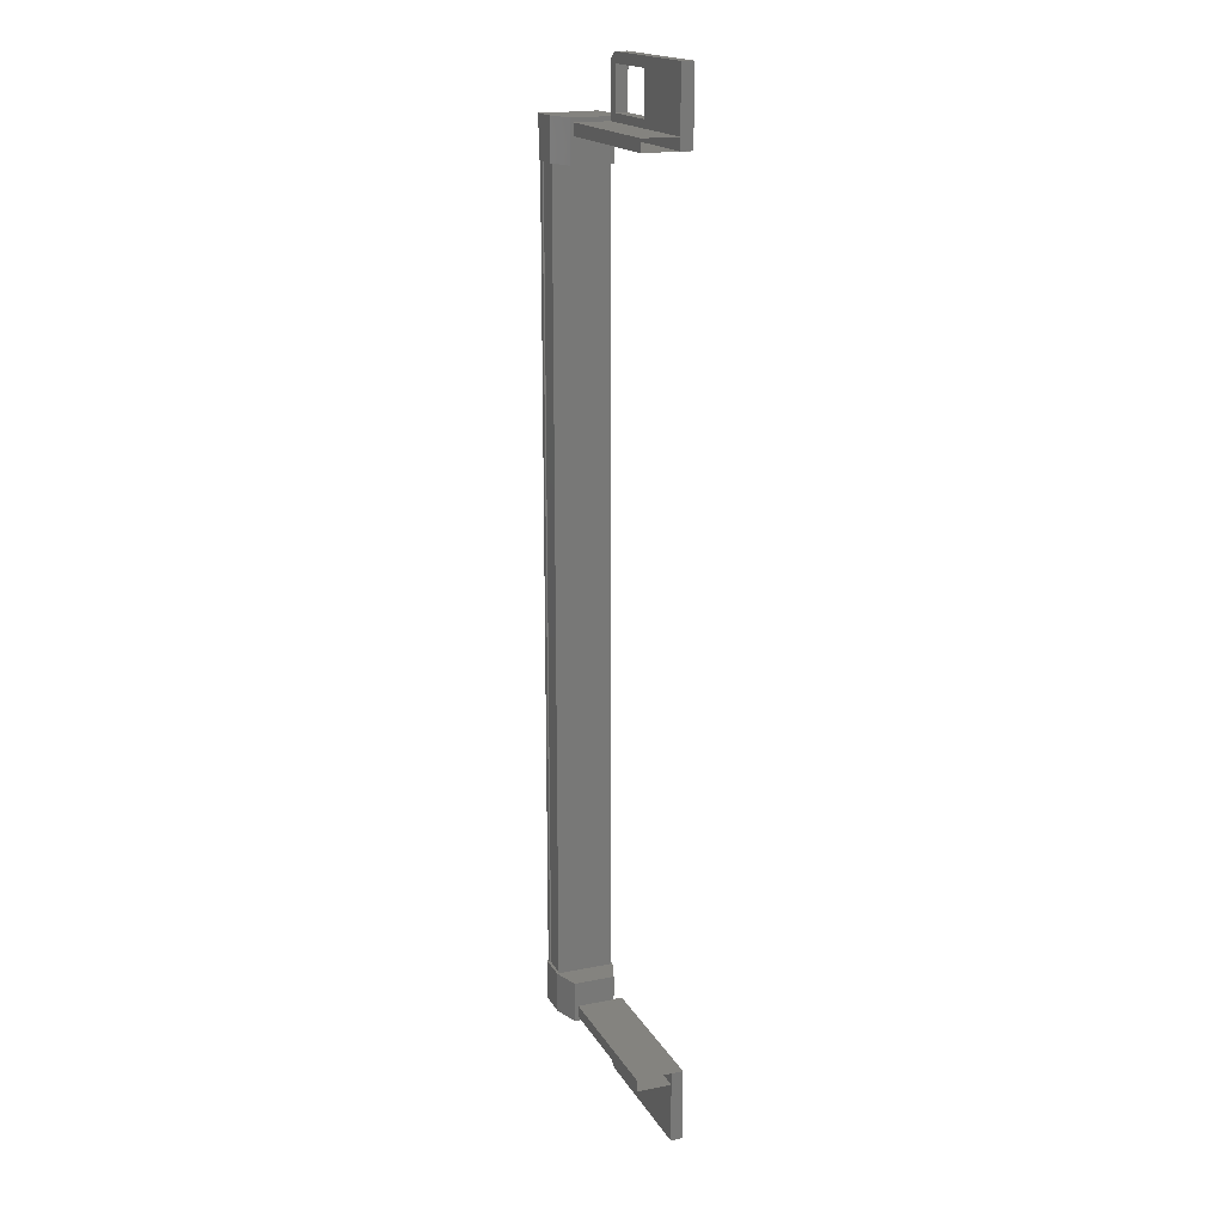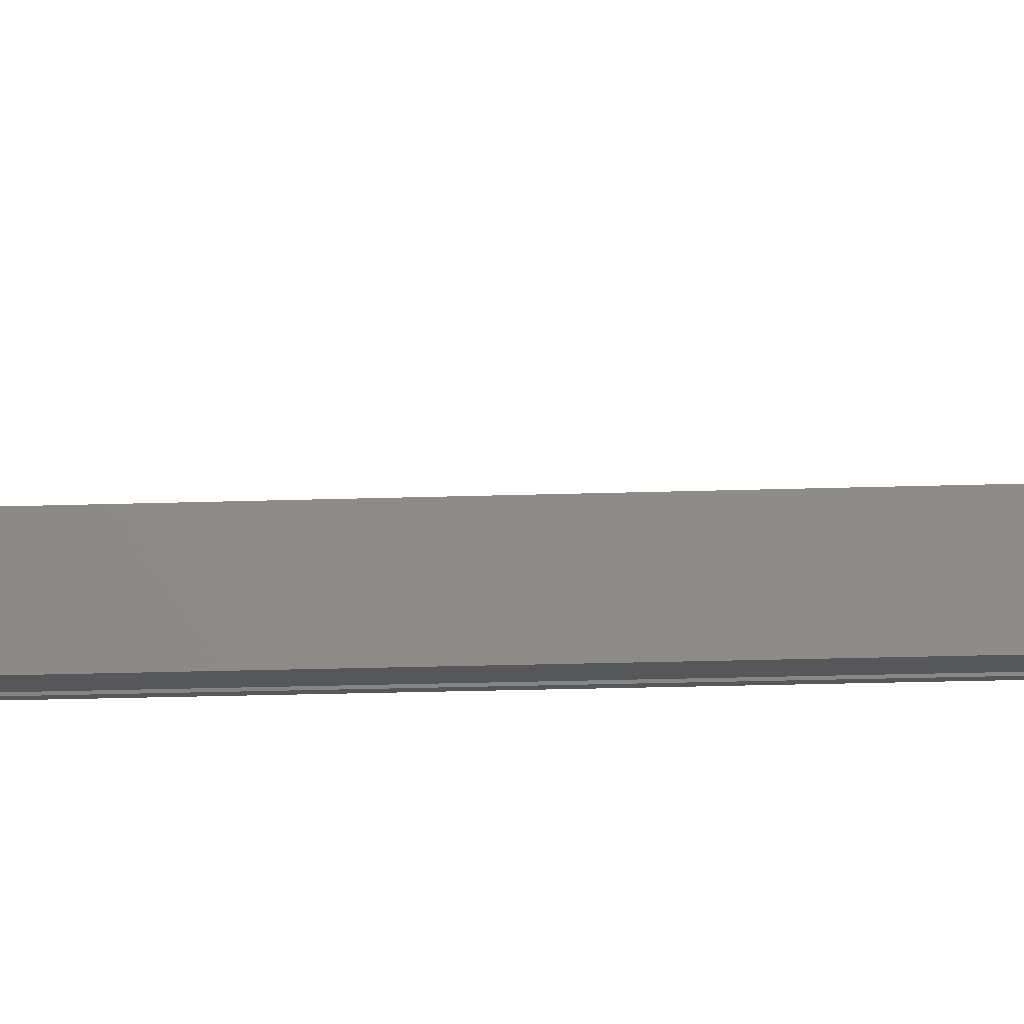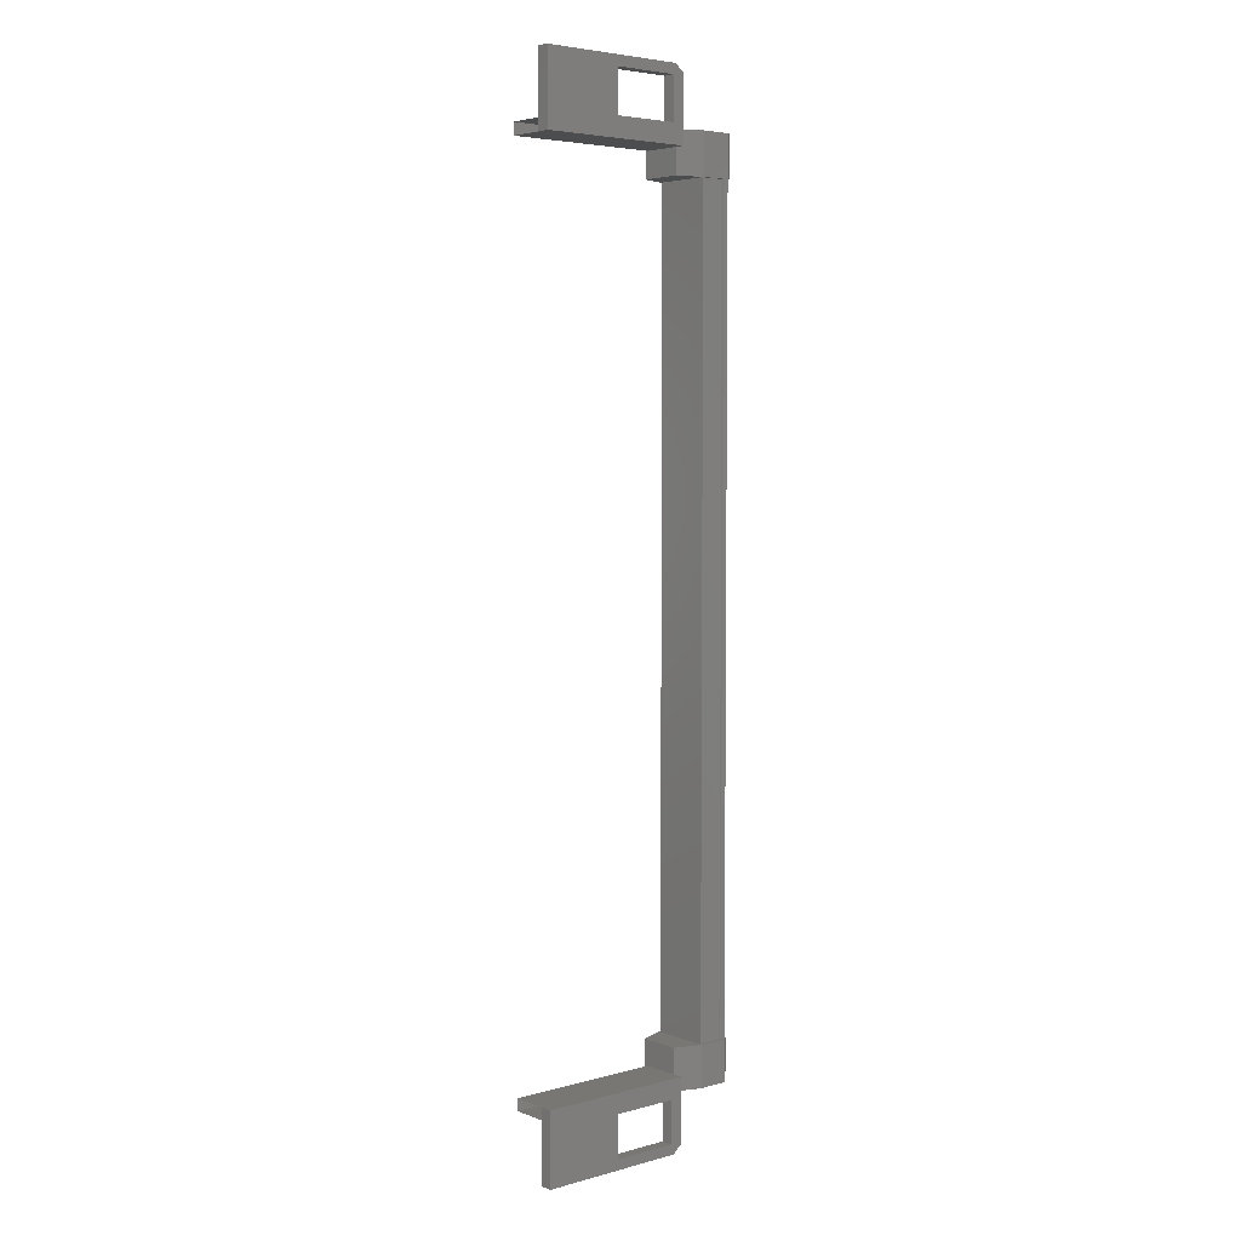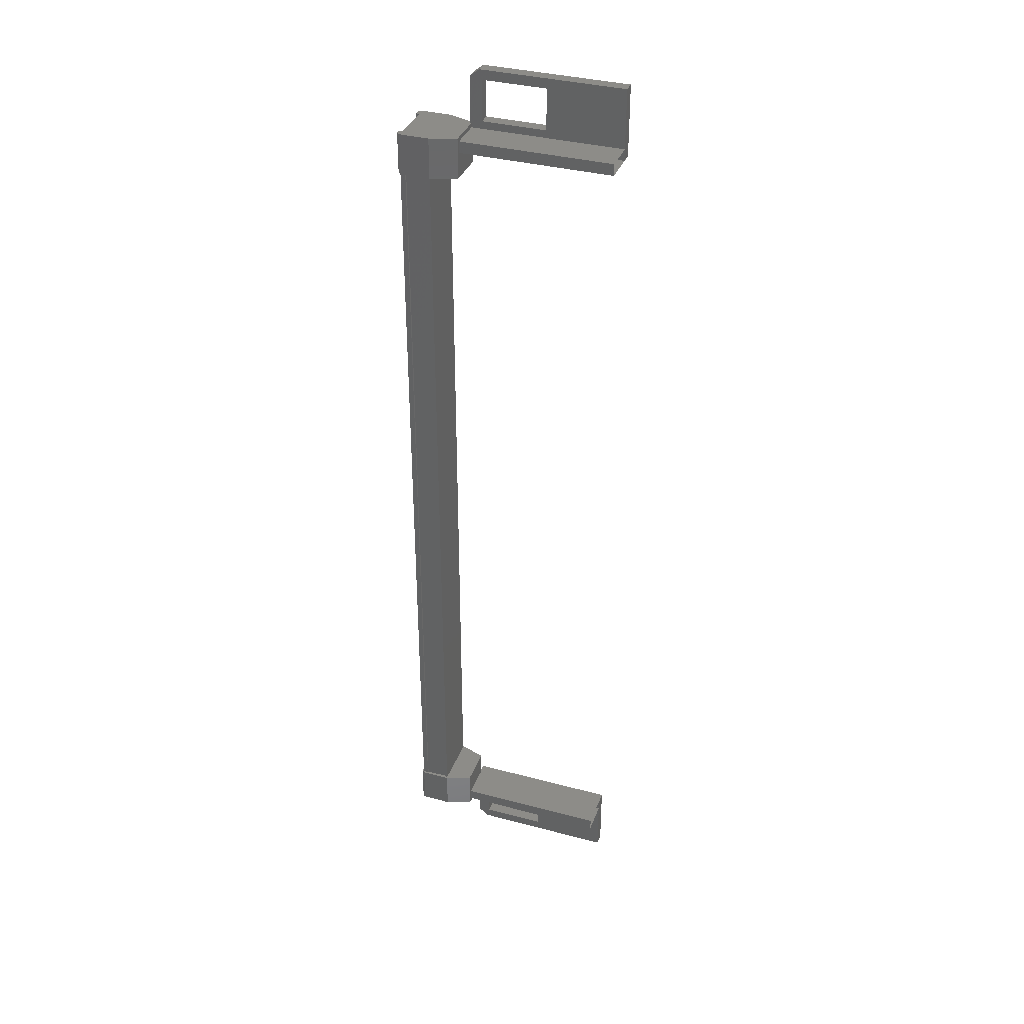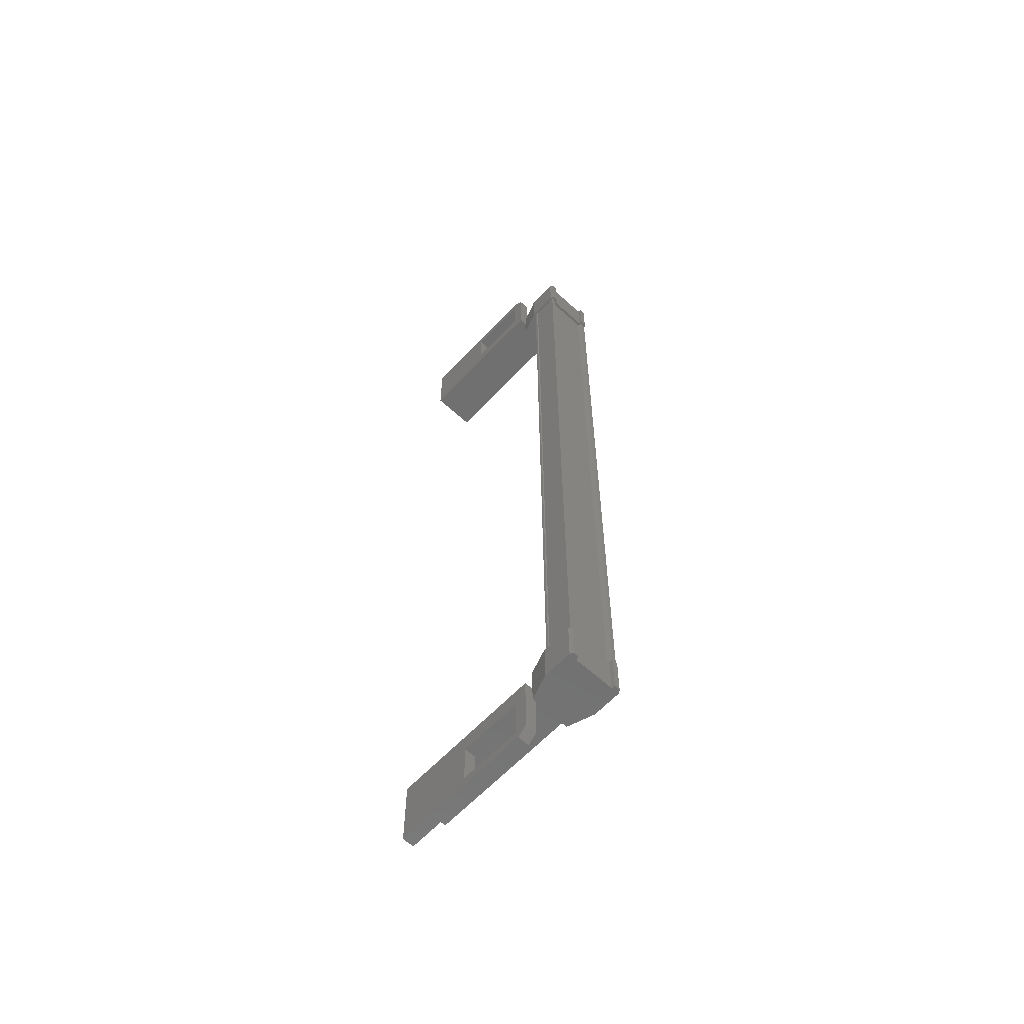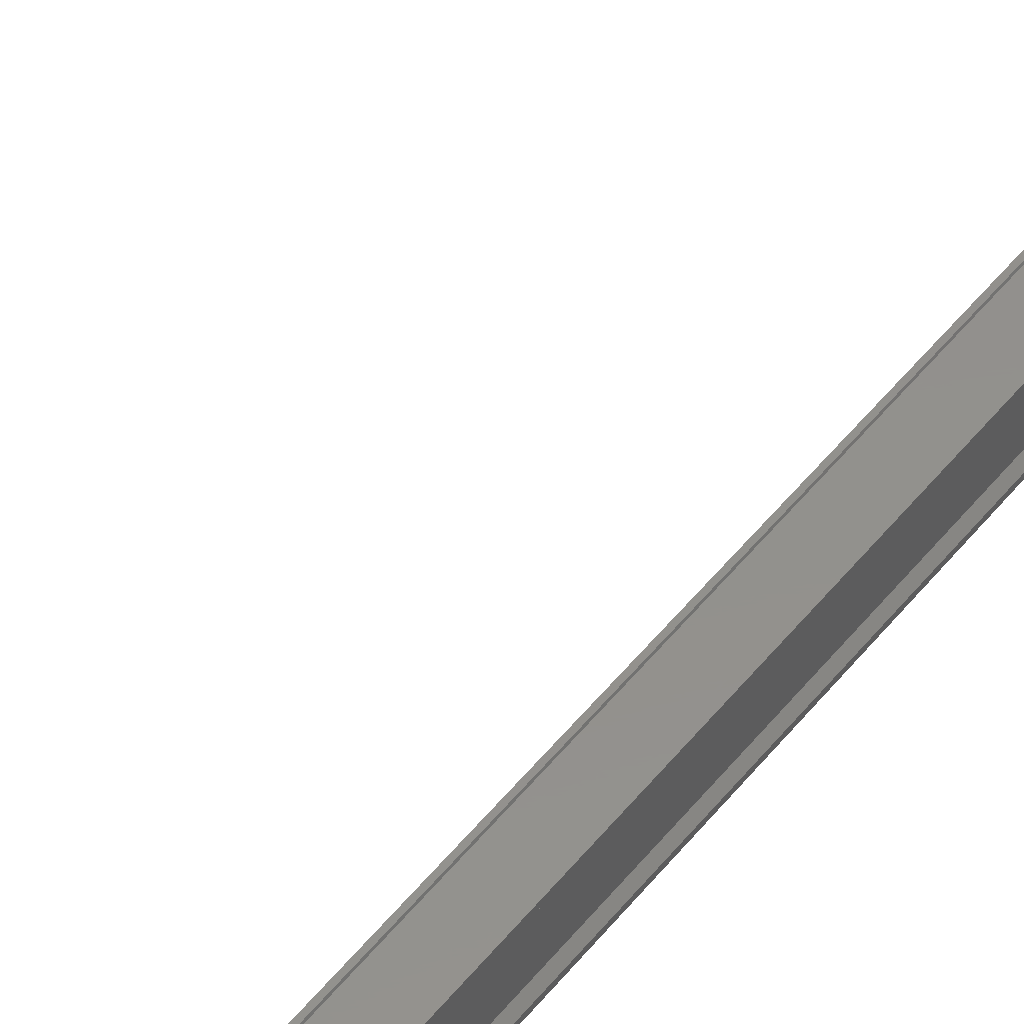
<metadata>
{"format":"stl","ext":"stl","renderer":"f3d","projection":"perspective","resolution":1024,"background":"white","views":[{"elev":17.9,"azim":68.5,"up":"+Y"},{"elev":-16.7,"azim":94.4,"up":"+Z"},{"elev":4.8,"azim":139.3,"up":"+Y"},{"elev":35.8,"azim":19.3,"up":"+Y"},{"elev":-62.1,"azim":-133.0,"up":"+Y"},{"elev":54.0,"azim":-141.6,"up":"+Z"}]}
</metadata>
<code>
# stl→obj: 134 verts, 210 faces
v -5.982 738.8 -82.53
v -5.899 737.7 -82.47
v -5.899 738.8 -82.47
v -5.057 737.7 -82.47
v -4.015 763.6 -84.13
v -2.187 763.6 -83.79
v -4.015 763.6 -83.79
v -4.087 763.9 -83.79
v -4.087 736.1 -83.79
v -2.187 736.4 -83.79
v -4.015 736.4 -83.79
v -4.015 736.4 -84.13
v -5.923 738.2 -84.08
v -5.923 738.2 -83.98
v -5.923 761.8 -83.98
v -5.806 761.8 -83.89
v -5.057 762.3 -82.47
v -5.899 761.2 -82.47
v -5.057 761.2 -82.47
v -5.883 761.2 -82.71
v -5.141 738.2 -82.51
v -5.141 761.8 -82.51
v -5.154 738.2 -82.55
v -5.154 761.8 -82.55
v -5.768 761.8 -82.55
v -1.089 736.8 -83.79
v 0.009543 736.1 -83.79
v 0.009543 738.1 -83.79
v 0.009543 738.1 -84.13
v -4.352 738.1 -84.13
v -5.982 737.7 -83.91
v -5.982 738.8 -84.07
v -5.982 737.7 -84.07
v -5.899 738.8 -84.13
v -5.899 737.7 -84.13
v 0.009543 761.9 -83.79
v 0.009543 761.9 -84.13
v 0.009543 763.9 -83.79
v 0.009543 763.9 -84.13
v -4.087 763.9 -84.13
v -4.352 736.3 -84.13
v -4.352 736.3 -83.79
v -4.352 738.1 -83.79
v -4.015 737.6 -83.79
v -2.187 737.6 -83.79
v -5.806 738.2 -82.71
v -5.923 738.2 -82.62
v -5.923 761.8 -82.62
v -5.923 738.2 -82.51
v -5.923 761.8 -82.51
v -2.187 762.4 -83.79
v -4.015 762.4 -83.79
v -4.352 761.9 -83.79
v -4.352 763.7 -83.79
v -4.352 763.7 -84.13
v -5.899 762.3 -84.13
v -5.899 761.2 -84.13
v -5.982 762.3 -84.07
v -5.982 761.2 -84.07
v -5.982 762.3 -83.91
v -5.982 761.2 -82.69
v -5.982 761.2 -82.53
v -5.899 762.3 -82.47
v -5.057 738.8 -82.47
v -5.883 738.8 -82.71
v -5.982 738.8 -82.69
v -5.806 761.8 -82.71
v -5.806 738.2 -83.89
v -4.015 737.6 -84.13
v -2.187 737.6 -84.13
v 0.009543 736.1 -84.13
v -4.087 736.1 -84.13
v -4.352 761.9 -84.13
v -2.187 762.4 -84.13
v -2.187 763.6 -84.13
v 0.009436 738.1 -84.13
v -4.331 738.1 -82.82
v 0.009436 738.1 -82.82
v -4.331 737.8 -82.82
v 0.009442 737.8 -82.82
v -4.331 737.8 -84.13
v 0.009442 737.8 -84.13
v -5.781 761.8 -82.51
v -5.781 738.2 -82.51
v -5.768 738.2 -82.55
v 0.009442 762.2 -84.13
v -4.331 762.2 -84.13
v 0.009442 762.2 -82.82
v -4.331 762.2 -82.82
v 0.009436 761.9 -82.82
v -4.331 761.9 -82.82
v 0.009436 761.9 -84.13
v -4.331 761.9 -84.13
v -5.071 738.2 -82.51
v -5.071 761.8 -82.51
v -5.071 738.2 -84.08
v -5.071 761.8 -84.08
v -5.141 738.2 -84.08
v -5.141 761.8 -84.08
v -5.154 738.2 -84.05
v -5.154 761.8 -84.05
v -5.768 738.2 -84.05
v -5.768 761.8 -84.05
v -5.781 738.2 -84.08
v -5.781 761.8 -84.08
v -5.923 761.8 -84.08
v -1.089 763.2 -83.79
v -4.015 762.4 -84.13
v -2.187 736.4 -84.13
v -5.883 737.7 -83.89
v -5.883 738.8 -83.89
v -5.982 738.8 -83.91
v -5.057 738.8 -84.13
v -5.057 737.7 -84.13
v -5.883 737.7 -82.71
v -5.982 737.7 -82.53
v -5.982 737.7 -82.69
v -4.322 738.8 -83.88
v -4.322 737.7 -83.88
v -4.322 737.7 -82.72
v -4.322 738.8 -82.72
v -5.057 762.3 -84.13
v -4.322 762.3 -82.72
v -4.322 761.2 -82.72
v -4.322 761.2 -83.88
v -4.322 762.3 -83.88
v -5.057 761.2 -84.13
v -5.883 761.2 -83.89
v -5.883 762.3 -82.71
v -5.982 762.3 -82.69
v -5.982 762.3 -82.53
v -5.883 762.3 -83.89
v -5.982 761.2 -83.91
v -4.331 738.1 -84.13
f 1 2 3
f 3 2 4
f 5 6 7
f 7 6 8
f 9 10 11
f 11 10 12
f 13 14 15
f 15 14 16
f 17 18 19
f 19 18 20
f 21 22 23
f 23 22 24
f 24 25 23
f 26 27 28
f 28 27 29
f 29 30 28
f 31 32 33
f 33 32 34
f 34 35 33
f 36 37 38
f 38 37 39
f 39 40 38
f 41 42 43
f 43 42 44
f 44 45 43
f 46 47 48
f 48 47 49
f 49 50 48
f 51 52 53
f 53 52 54
f 54 55 53
f 56 57 58
f 58 57 59
f 59 60 58
f 61 20 62
f 62 20 18
f 18 63 62
f 17 63 18
f 4 64 3
f 3 64 65
f 65 1 3
f 66 1 65
f 48 67 46
f 46 67 16
f 16 68 46
f 14 68 16
f 69 30 70
f 70 30 29
f 29 71 70
f 27 71 29
f 72 71 27
f 36 73 37
f 37 73 74
f 74 39 37
f 75 39 74
f 40 39 75
f 76 77 78
f 78 77 79
f 79 80 78
f 81 80 79
f 82 80 81
f 50 49 83
f 83 49 84
f 84 25 83
f 85 25 84
f 23 25 85
f 86 87 88
f 88 87 89
f 89 90 88
f 91 90 89
f 92 90 91
f 91 93 92
f 21 94 95
f 95 94 96
f 96 97 95
f 98 97 96
f 99 97 98
f 98 100 99
f 99 100 101
f 101 100 102
f 102 103 101
f 104 103 102
f 105 103 104
f 104 13 105
f 105 13 106
f 106 13 15
f 40 8 38
f 38 8 6
f 6 107 38
f 51 107 6
f 36 107 51
f 51 53 36
f 36 53 73
f 73 53 55
f 55 108 73
f 5 108 55
f 52 108 5
f 5 7 52
f 52 7 54
f 54 7 8
f 8 55 54
f 40 55 8
f 5 55 40
f 40 75 5
f 5 75 6
f 6 75 74
f 74 51 6
f 108 51 74
f 52 51 108
f 44 69 45
f 45 69 70
f 70 10 45
f 109 10 70
f 12 10 109
f 109 72 12
f 12 72 41
f 41 72 9
f 9 42 41
f 11 42 9
f 44 42 11
f 11 12 44
f 44 12 69
f 69 12 41
f 41 30 69
f 43 30 41
f 28 30 43
f 43 45 28
f 28 45 26
f 26 45 10
f 10 27 26
f 9 27 10
f 72 27 9
f 110 111 31
f 31 111 112
f 112 32 31
f 111 32 112
f 34 32 111
f 111 113 34
f 34 113 35
f 35 113 114
f 114 110 35
f 4 110 114
f 115 110 4
f 4 2 115
f 115 2 116
f 116 2 1
f 1 117 116
f 66 117 1
f 115 117 66
f 66 65 115
f 115 65 111
f 111 65 64
f 64 113 111
f 118 113 64
f 114 113 118
f 118 119 114
f 114 119 120
f 120 119 118
f 118 121 120
f 64 121 118
f 120 121 64
f 64 4 120
f 120 4 114
f 122 17 123
f 123 17 19
f 19 124 123
f 125 124 19
f 123 124 125
f 125 126 123
f 123 126 122
f 122 126 125
f 125 127 122
f 19 127 125
f 128 127 19
f 19 20 128
f 128 20 129
f 129 20 61
f 61 130 129
f 62 130 61
f 131 130 62
f 62 63 131
f 131 63 129
f 129 63 17
f 17 132 129
f 122 132 17
f 56 132 122
f 122 127 56
f 56 127 57
f 57 127 128
f 128 59 57
f 133 59 128
f 60 59 133
f 133 128 60
f 60 128 132
f 132 128 129
f 70 71 109
f 109 71 72
f 56 58 132
f 132 58 60
f 35 110 33
f 33 110 31
f 131 129 130
f 116 117 115
f 38 107 36
f 115 111 110
f 79 77 81
f 89 87 91
f 95 22 21
f 77 76 134
f 73 108 74

</code>
